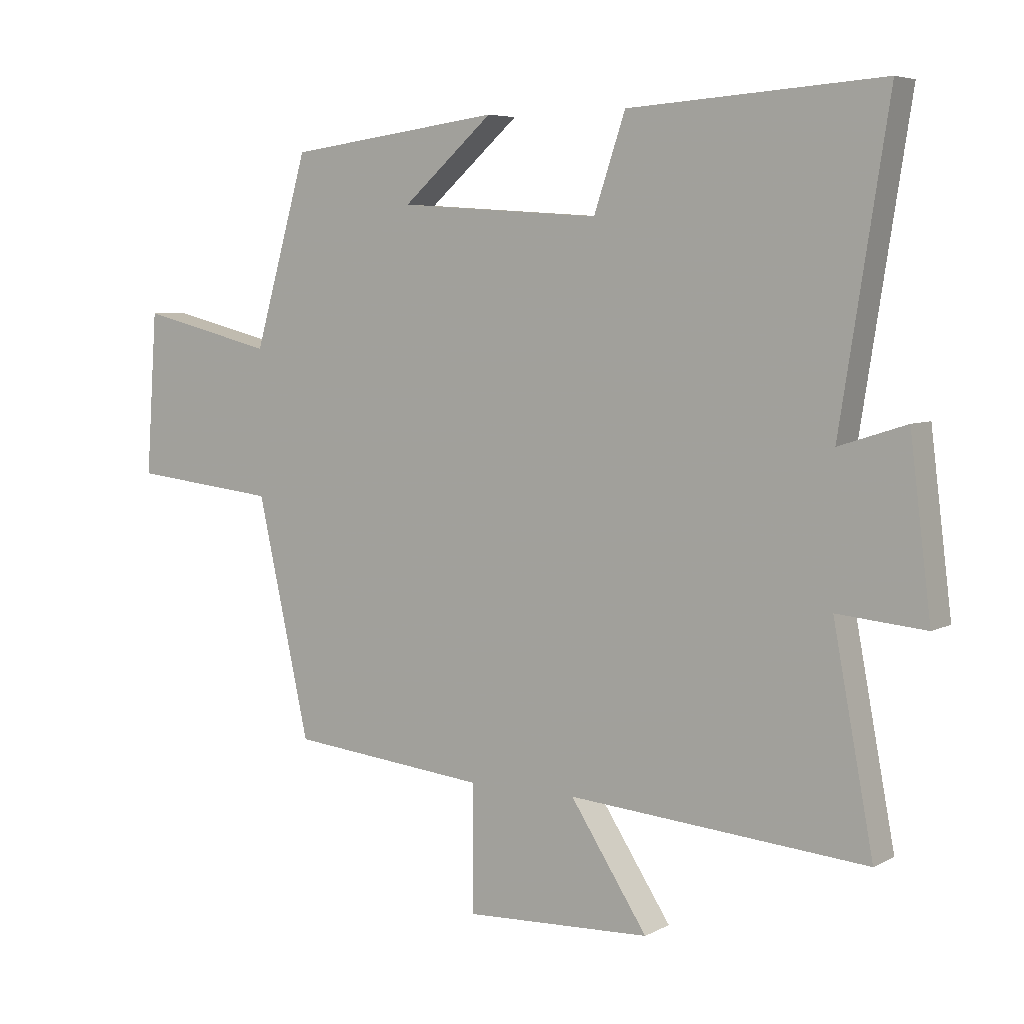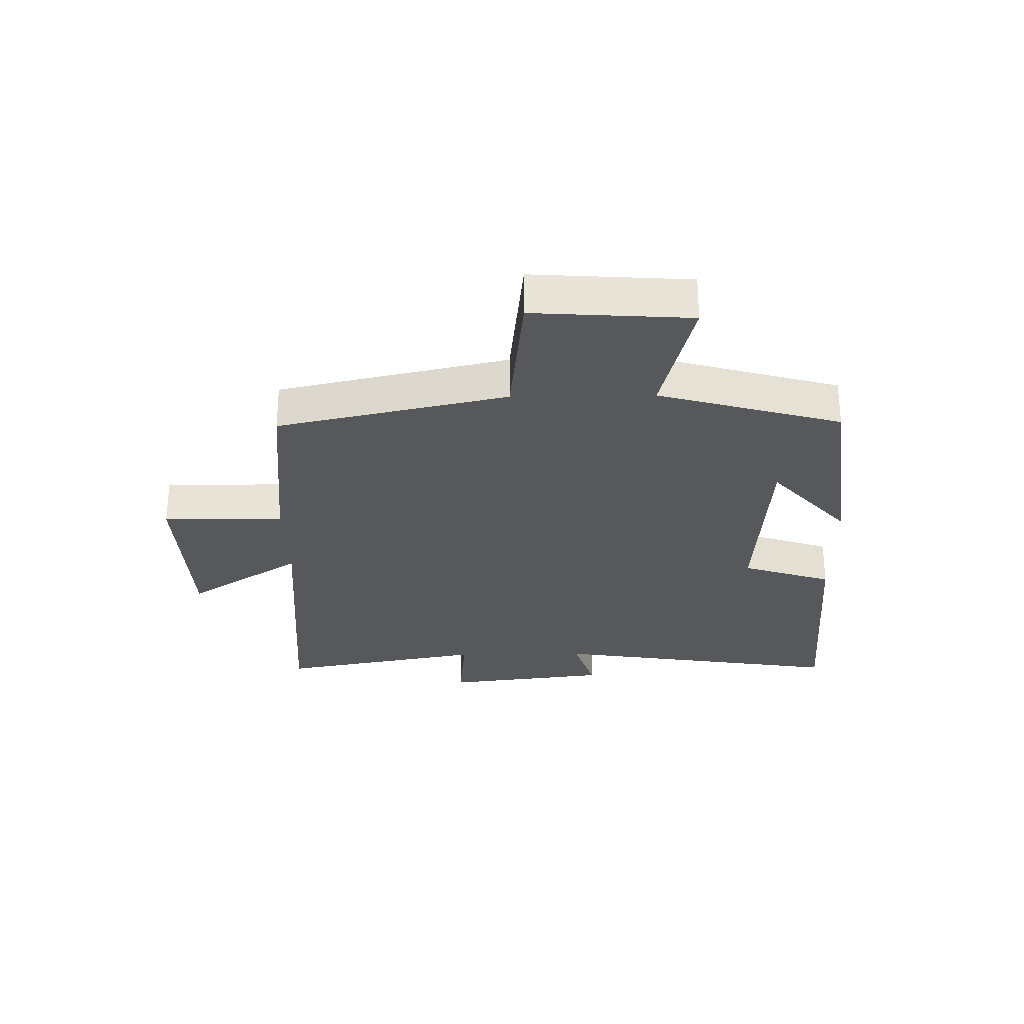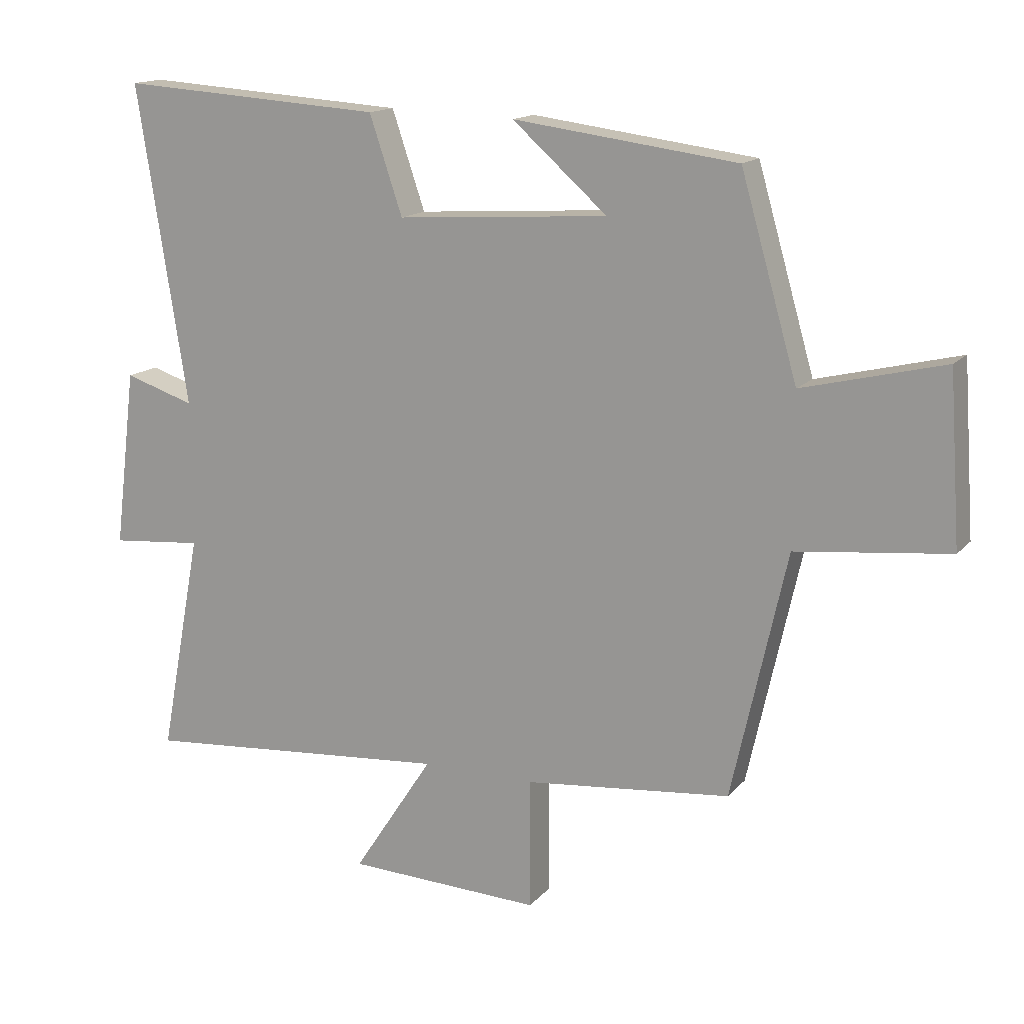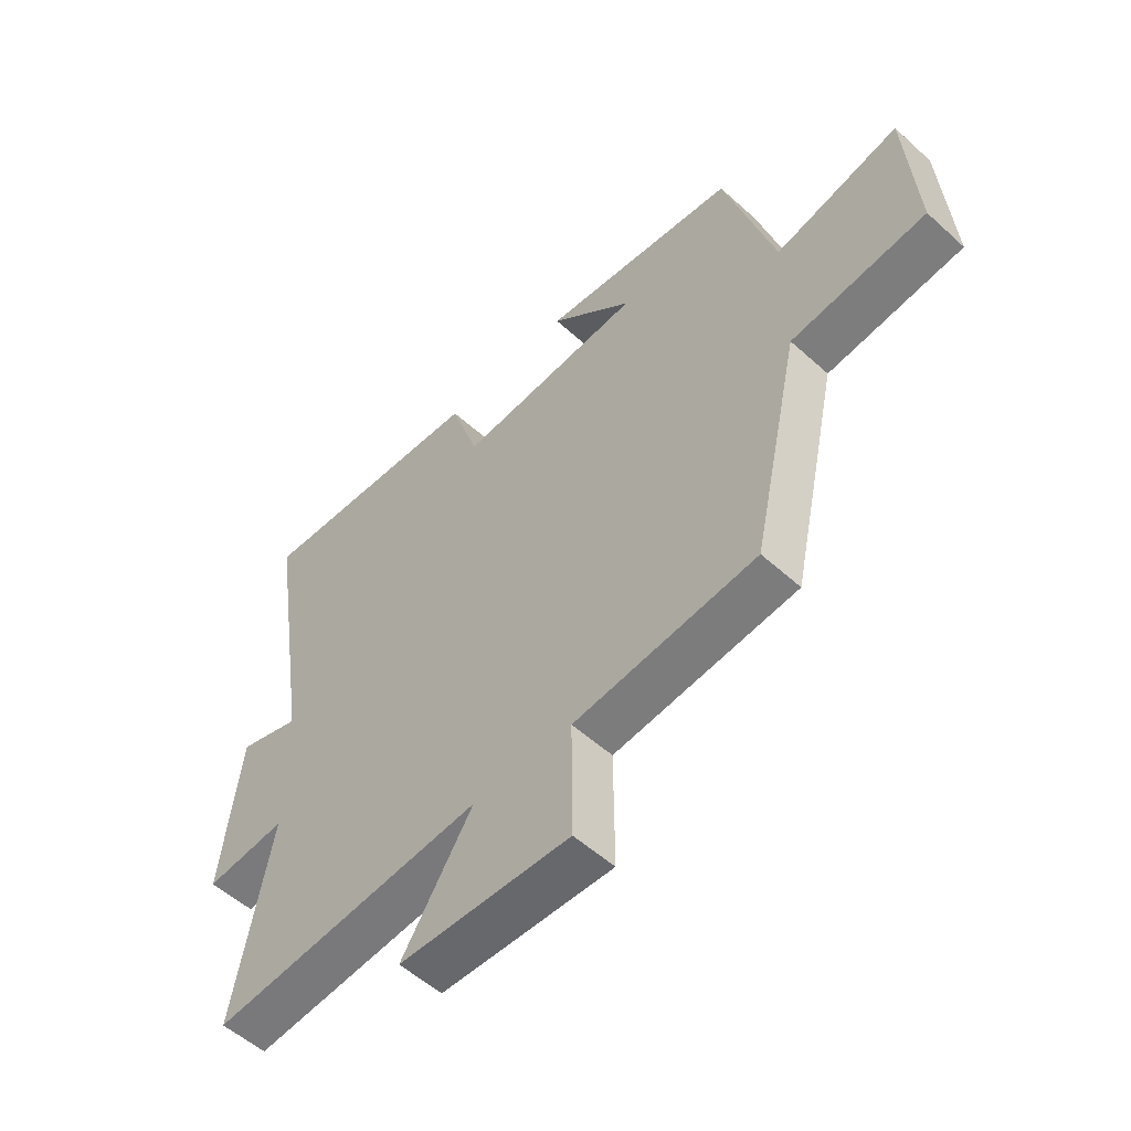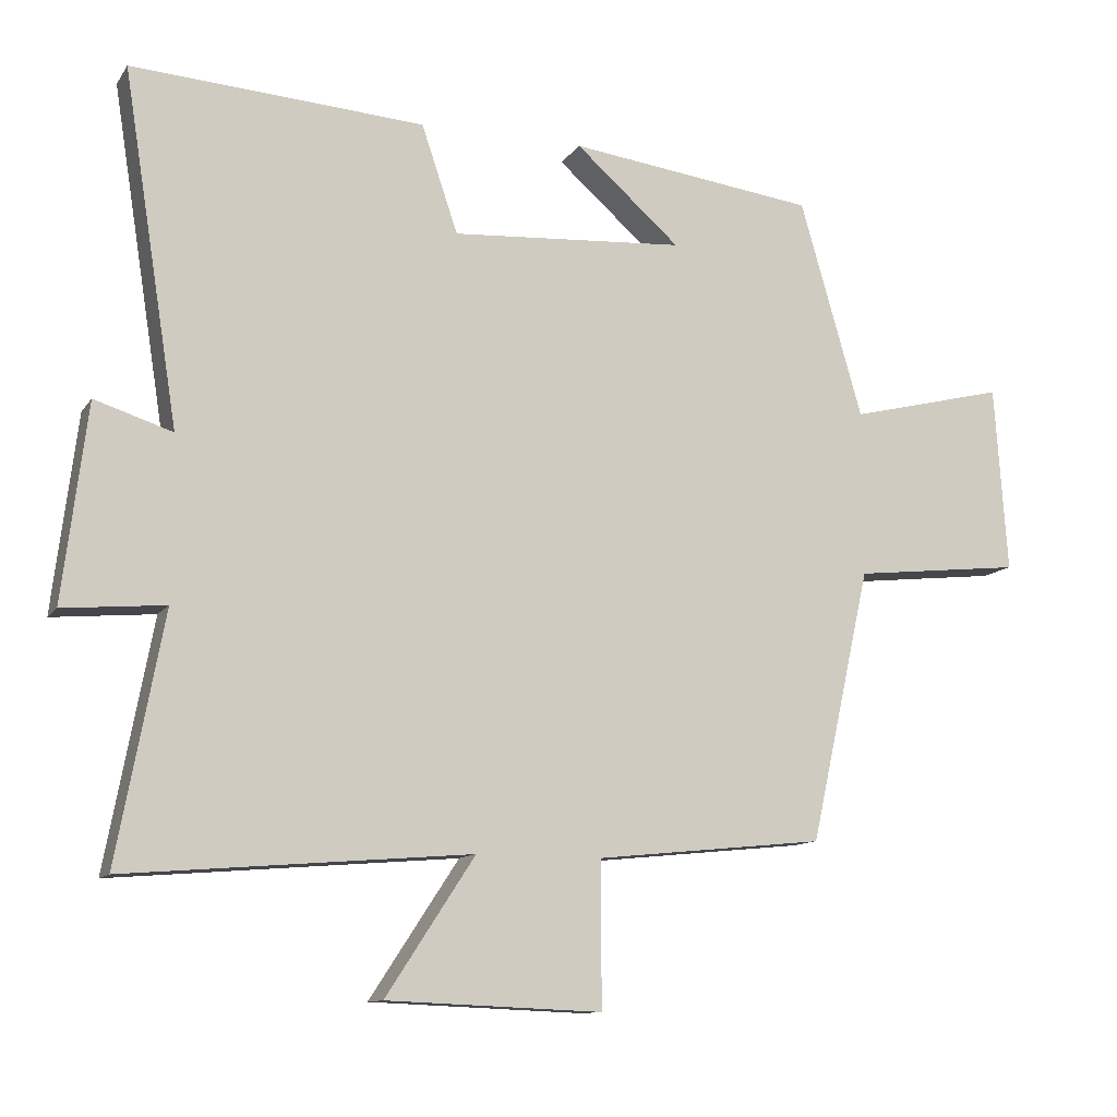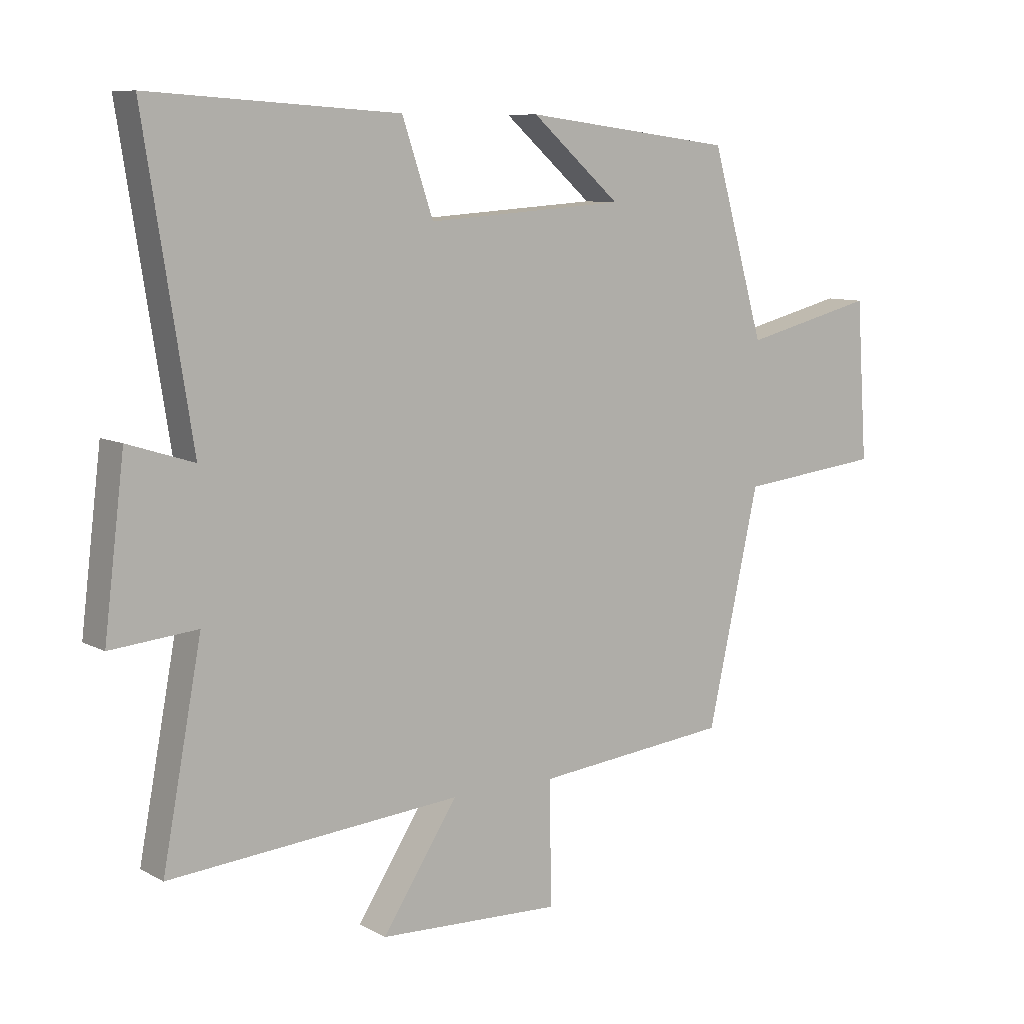
<metadata>
{"format":"obj","ext":"obj","renderer":"f3d","projection":"perspective","resolution":1024,"background":"white","views":[{"elev":5.6,"azim":33.1,"up":"+Z"},{"elev":-28.3,"azim":-89.0,"up":"+Y"},{"elev":15.0,"azim":-154.1,"up":"+Z"},{"elev":-54.2,"azim":-133.8,"up":"+Z"},{"elev":-11.4,"azim":159.1,"up":"+Z"},{"elev":8.9,"azim":144.4,"up":"+Z"}]}
</metadata>
<code>
v 0.565 0.07 -0.54
v 0.082 0.07 -0.5
v 0.207 0.07 -0.691
v -0.095 0.07 -0.703
v -0.094 0.07 -0.5
v -0.415 0.07 -0.467
v -0.5 0.07 -0.084
v -0.737 0.07 -0.058
v -0.719 0.07 0.204
v -0.5 0.07 0.15
v -0.412 0.07 0.455
v -0.065 0.07 0.5
v -0.212 0.07 0.371
v 0.116 0.07 0.349
v 0.167 0.07 0.5
v 0.578 0.07 0.527
v 0.5 0.07 0.033
v 0.609 0.07 0.068
v 0.643 0.07 -0.208
v 0.5 0.07 -0.195
v 0.565 0 -0.54
v 0.082 0 -0.5
v 0.207 0 -0.691
v -0.095 0 -0.703
v -0.094 0 -0.5
v -0.415 0 -0.467
v -0.5 0 -0.084
v -0.737 0 -0.058
v -0.719 0 0.204
v -0.5 0 0.15
v -0.412 0 0.455
v -0.065 0 0.5
v -0.212 0 0.371
v 0.116 0 0.349
v 0.167 0 0.5
v 0.578 0 0.527
v 0.5 0 0.033
v 0.609 0 0.068
v 0.643 0 -0.208
v 0.5 0 -0.195
f 17 18 19 20
f 14 15 16 17
f 13 14 17 20
f 10 11 12 13
f 20 1 2
f 13 20 2
f 10 13 2
f 7 8 9 10
f 7 10 2
f 6 7 2
f 5 6 2
f 2 3 4 5
f 40 39 38 37
f 37 36 35 34
f 40 37 34 33
f 33 32 31 30
f 22 21 40
f 22 40 33
f 22 33 30
f 30 29 28 27
f 22 30 27
f 22 27 26
f 22 26 25
f 25 24 23 22
f 1 21 22 2
f 2 22 23 3
f 3 23 24 4
f 4 24 25 5
f 5 25 26 6
f 6 26 27 7
f 7 27 28 8
f 8 28 29 9
f 9 29 30 10
f 10 30 31 11
f 11 31 32 12
f 12 32 33 13
f 13 33 34 14
f 14 34 35 15
f 15 35 36 16
f 16 36 37 17
f 17 37 38 18
f 18 38 39 19
f 19 39 40 20
f 20 40 21 1

</code>
